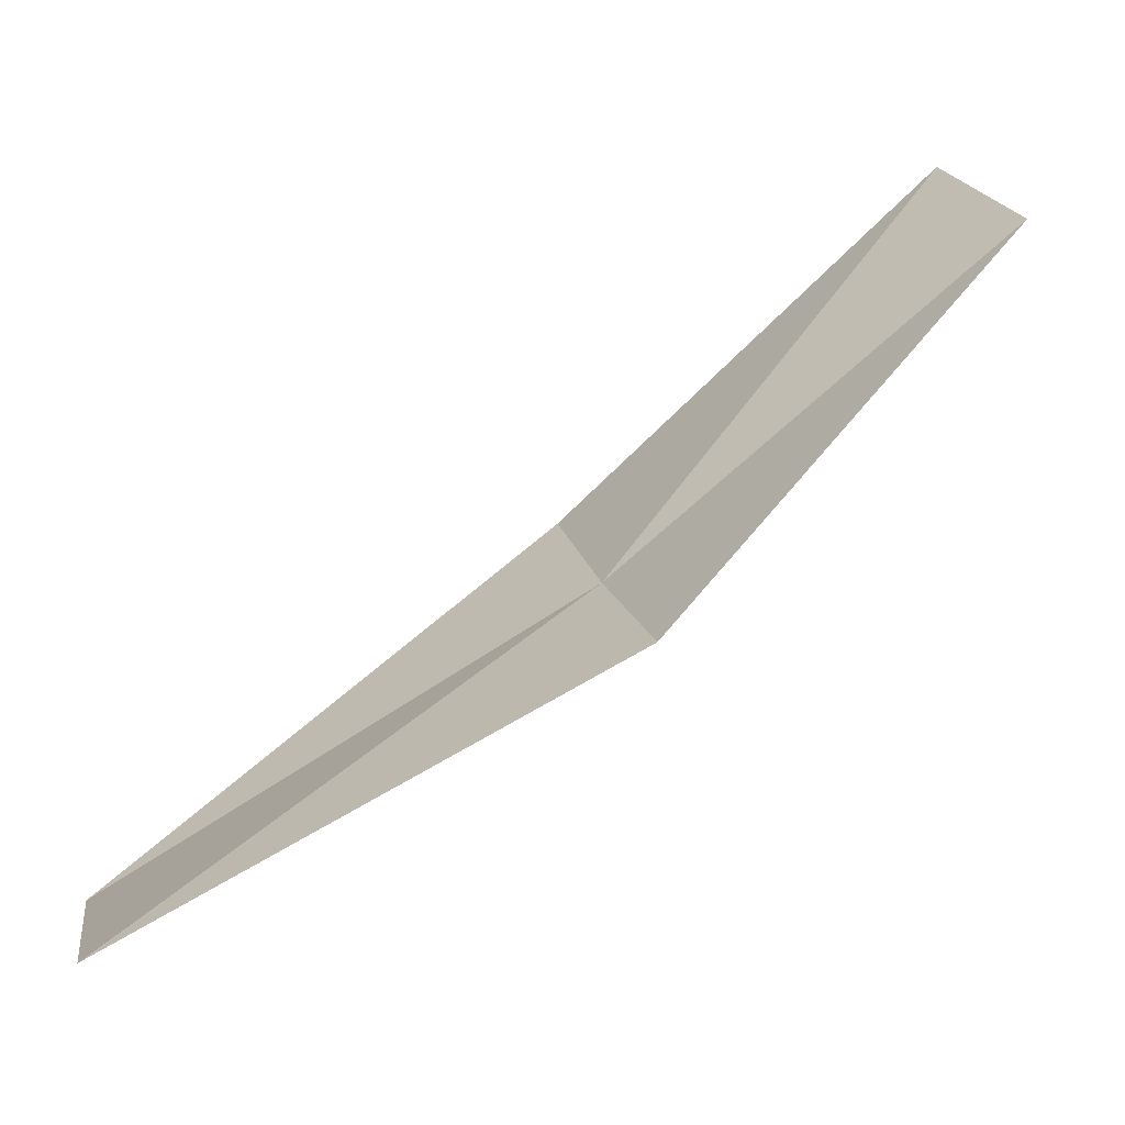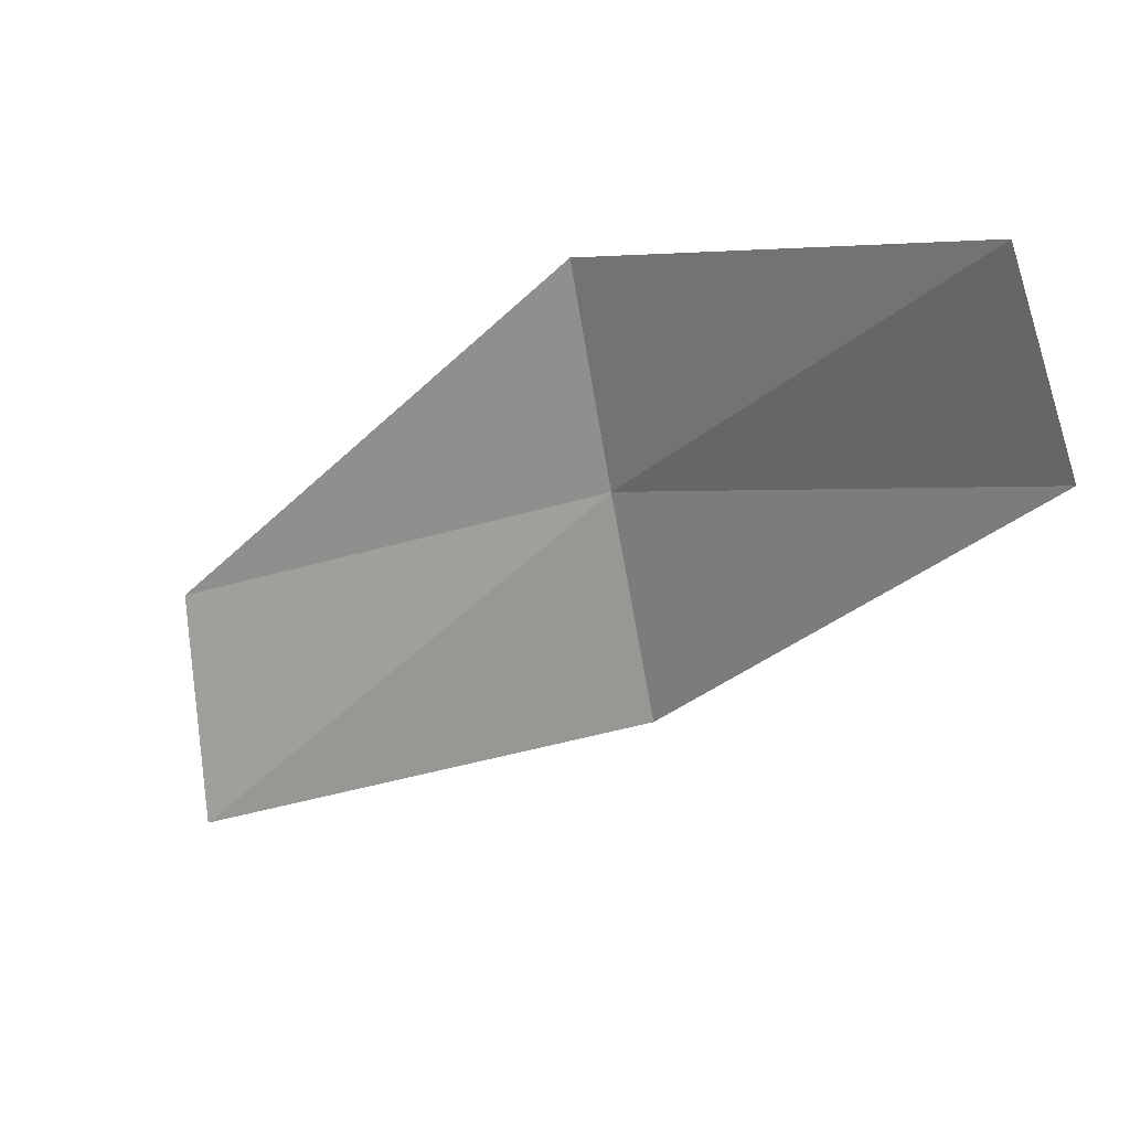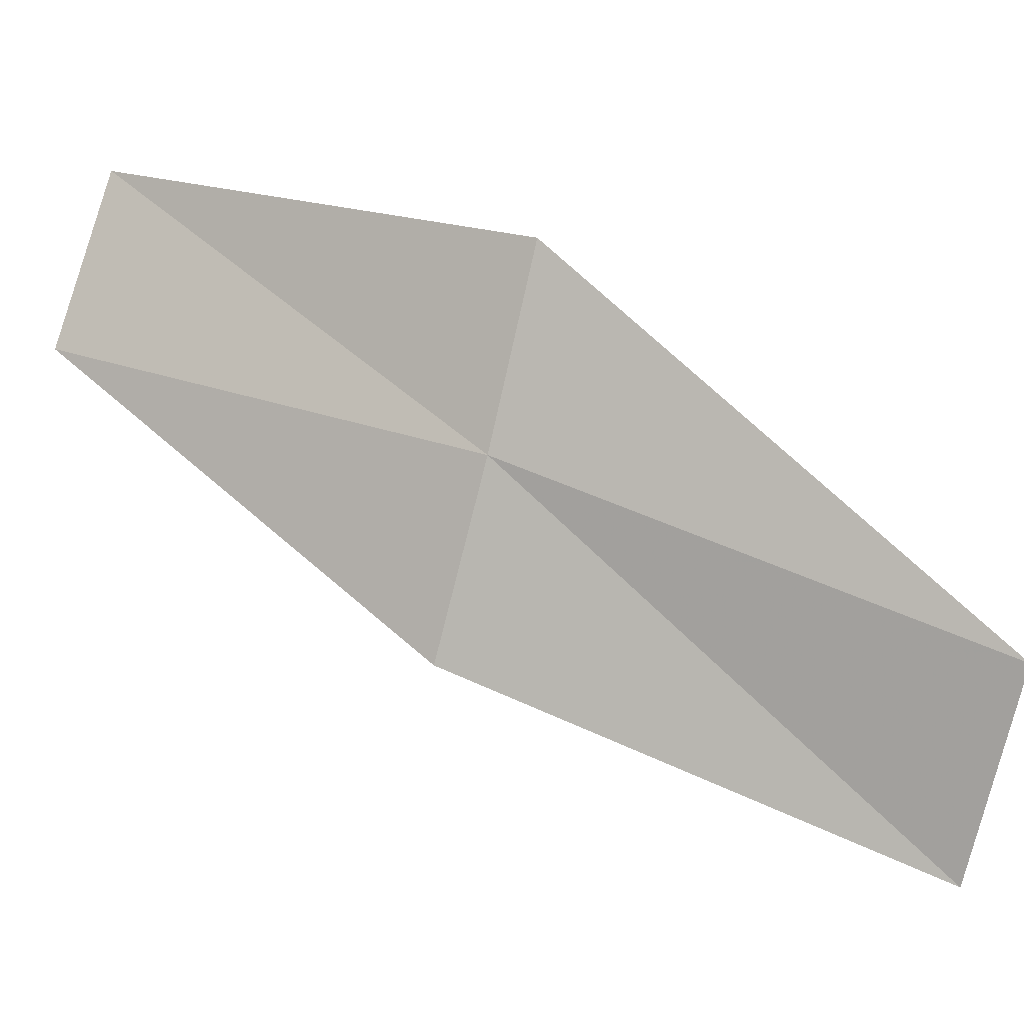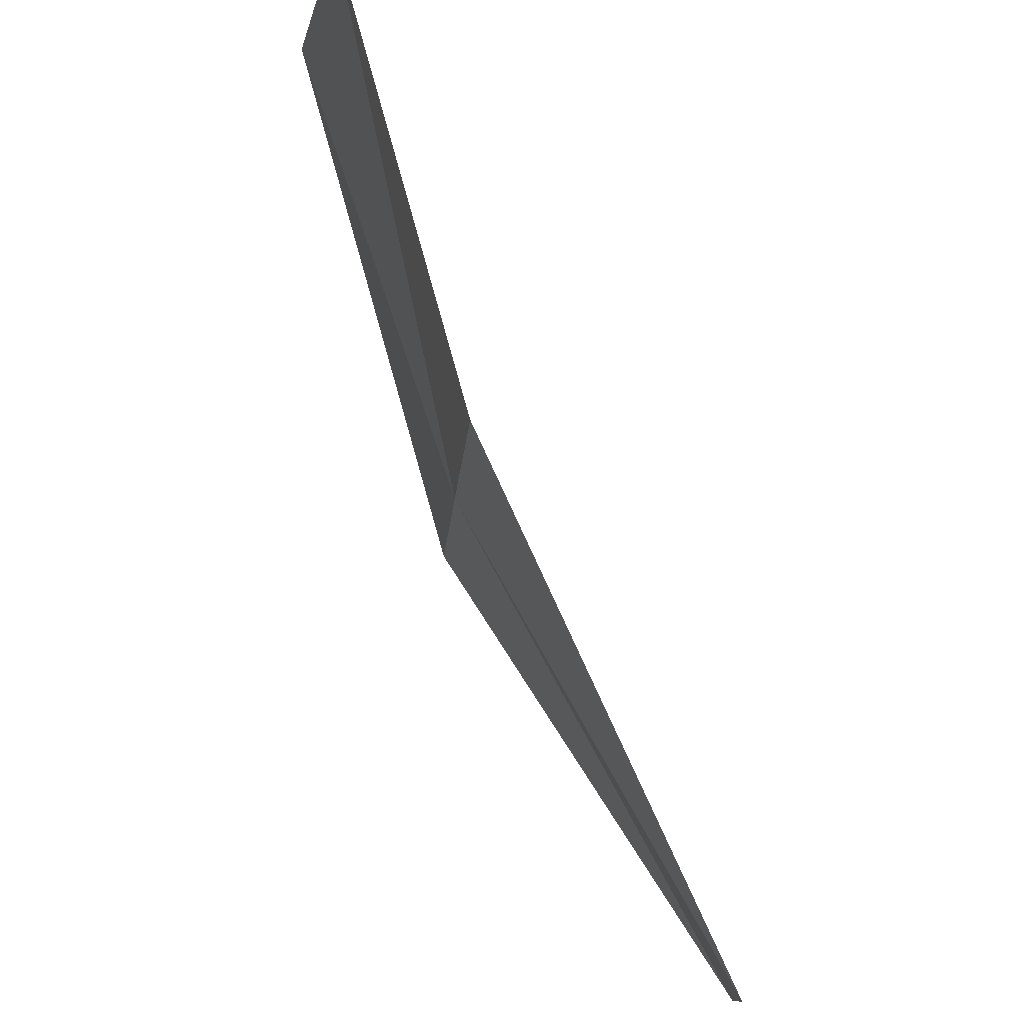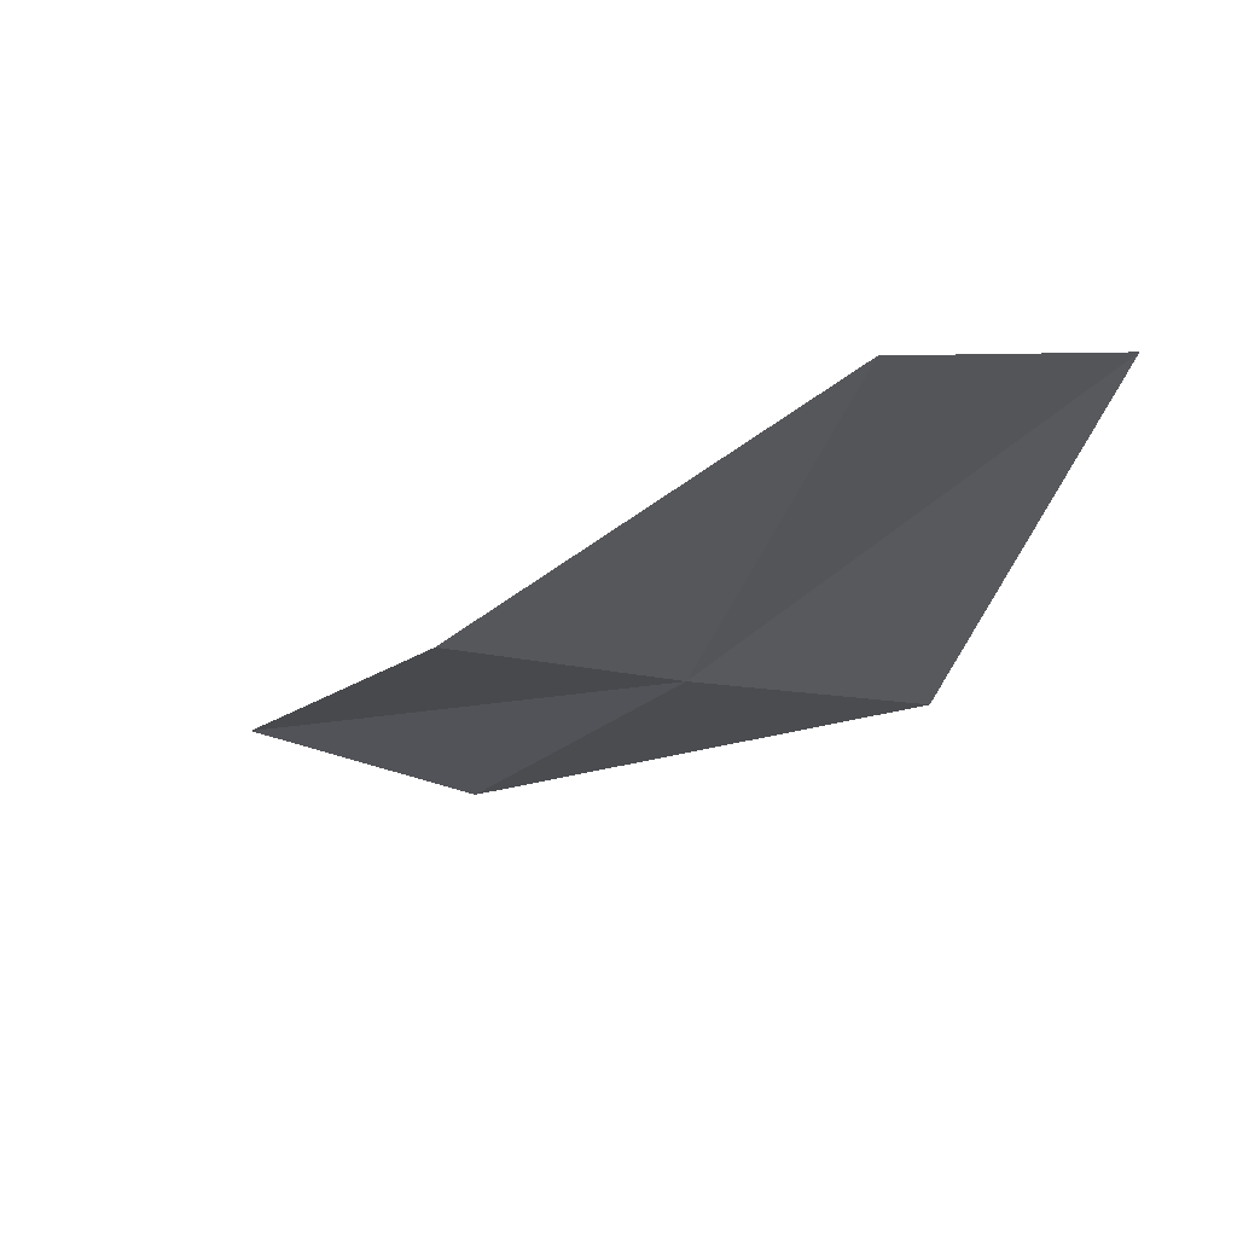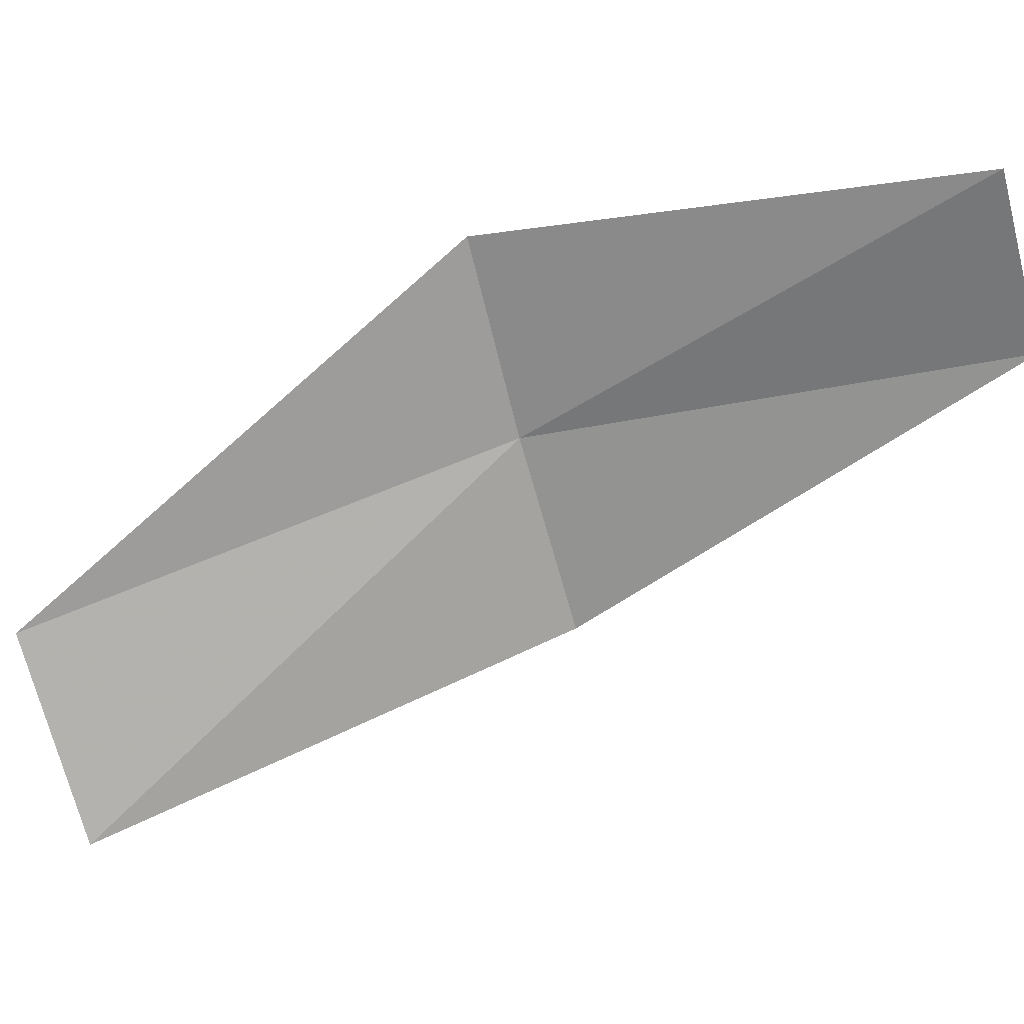
<metadata>
{"format":"obj","ext":"obj","renderer":"f3d","projection":"perspective","resolution":1024,"background":"white","views":[{"elev":-65.6,"azim":174.8,"up":"+Z"},{"elev":18.3,"azim":-178.2,"up":"+Z"},{"elev":0.8,"azim":-19.9,"up":"+Z"},{"elev":58.3,"azim":27.1,"up":"+Z"},{"elev":17.0,"azim":-90.8,"up":"+Y"},{"elev":22.7,"azim":143.8,"up":"+Z"}]}
</metadata>
<code>
v 45.3 40.03 19.83
v 47.77 38.55 18.75
v 45.52 39.84 20.99
v 47.61 38.99 17.52
v 43.29 41.98 20.47
v 45.08 40.27 18.68
v 43.61 41.93 21.52
f 1 3 2
f 1 2 4
f 1 6 5
f 1 5 7
f 1 4 6
f 1 7 3

</code>
